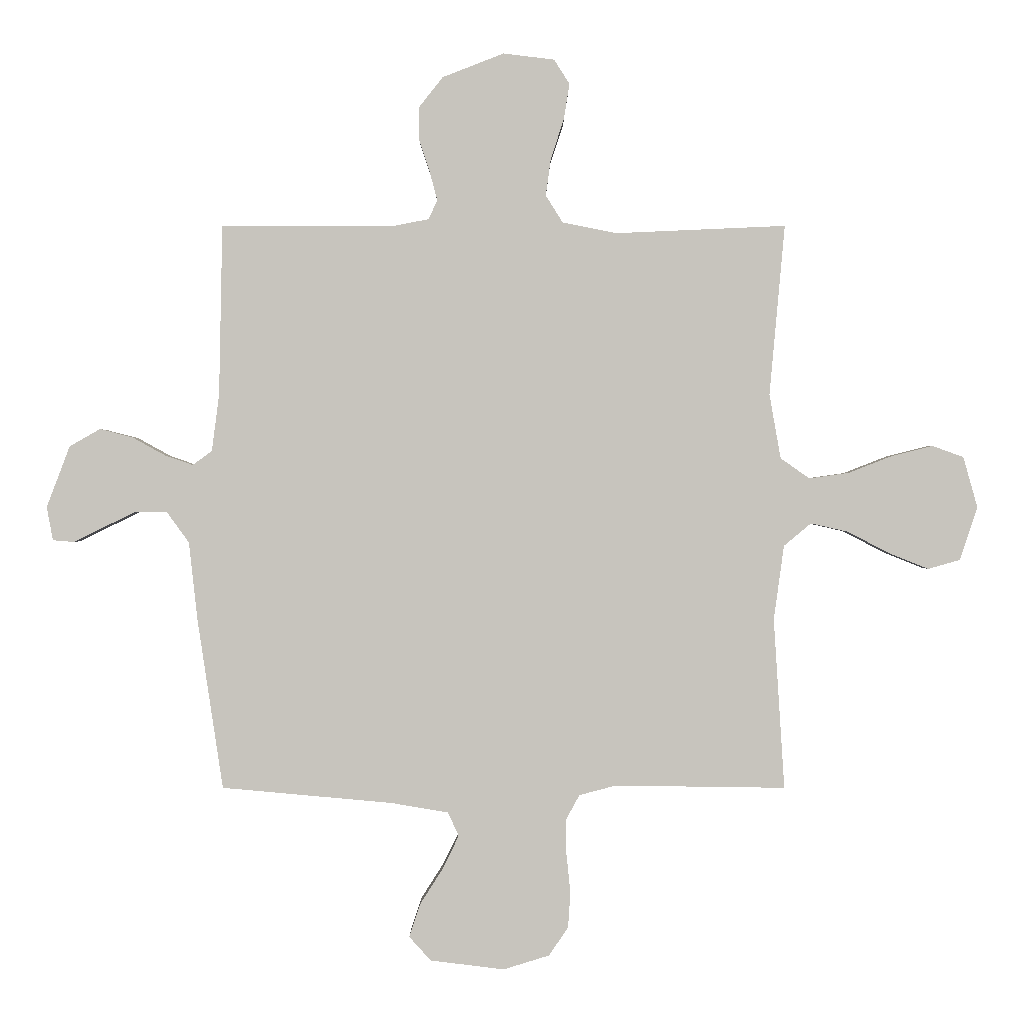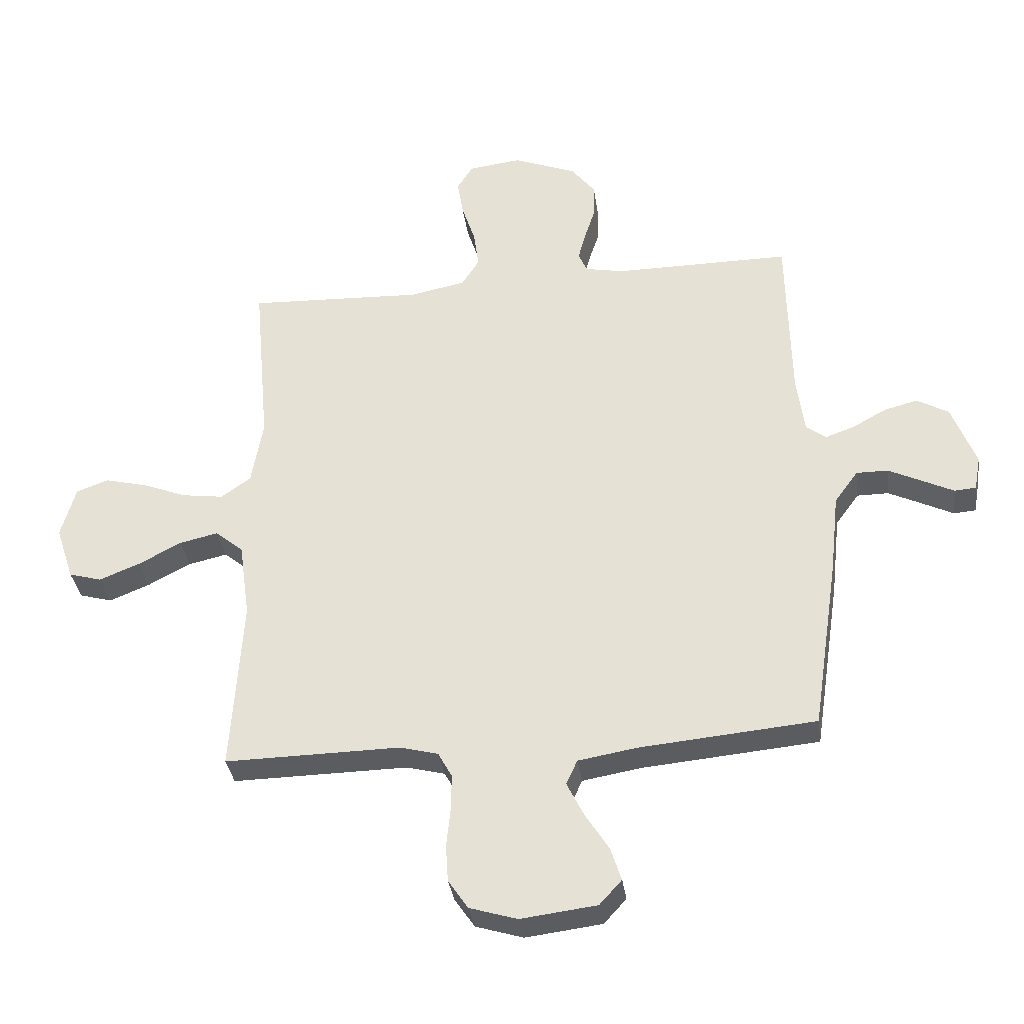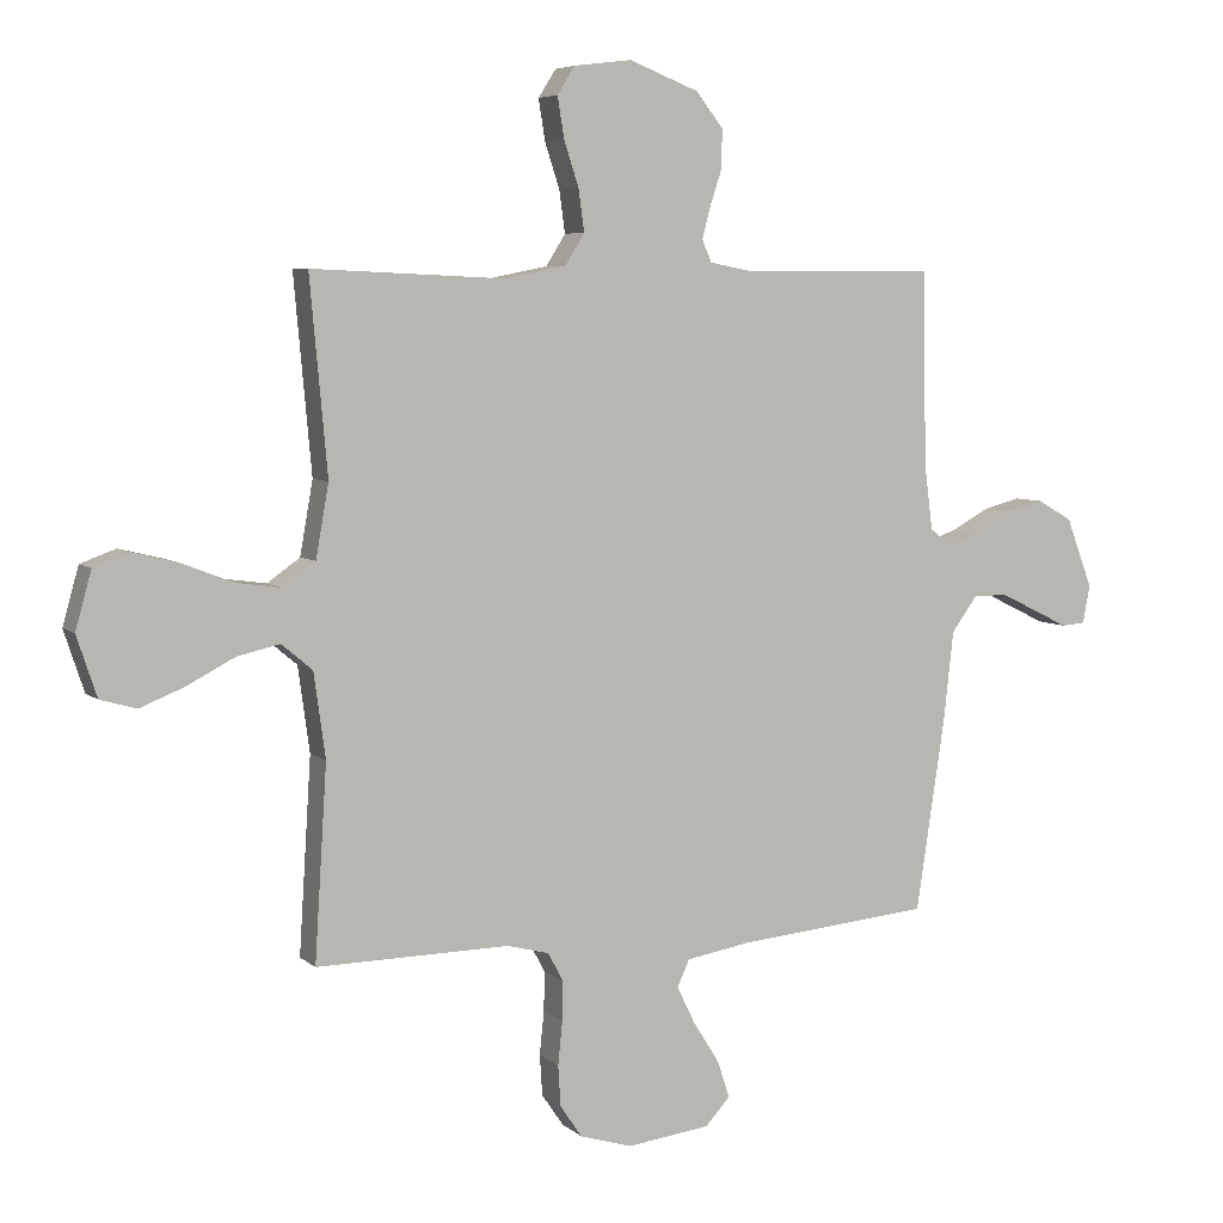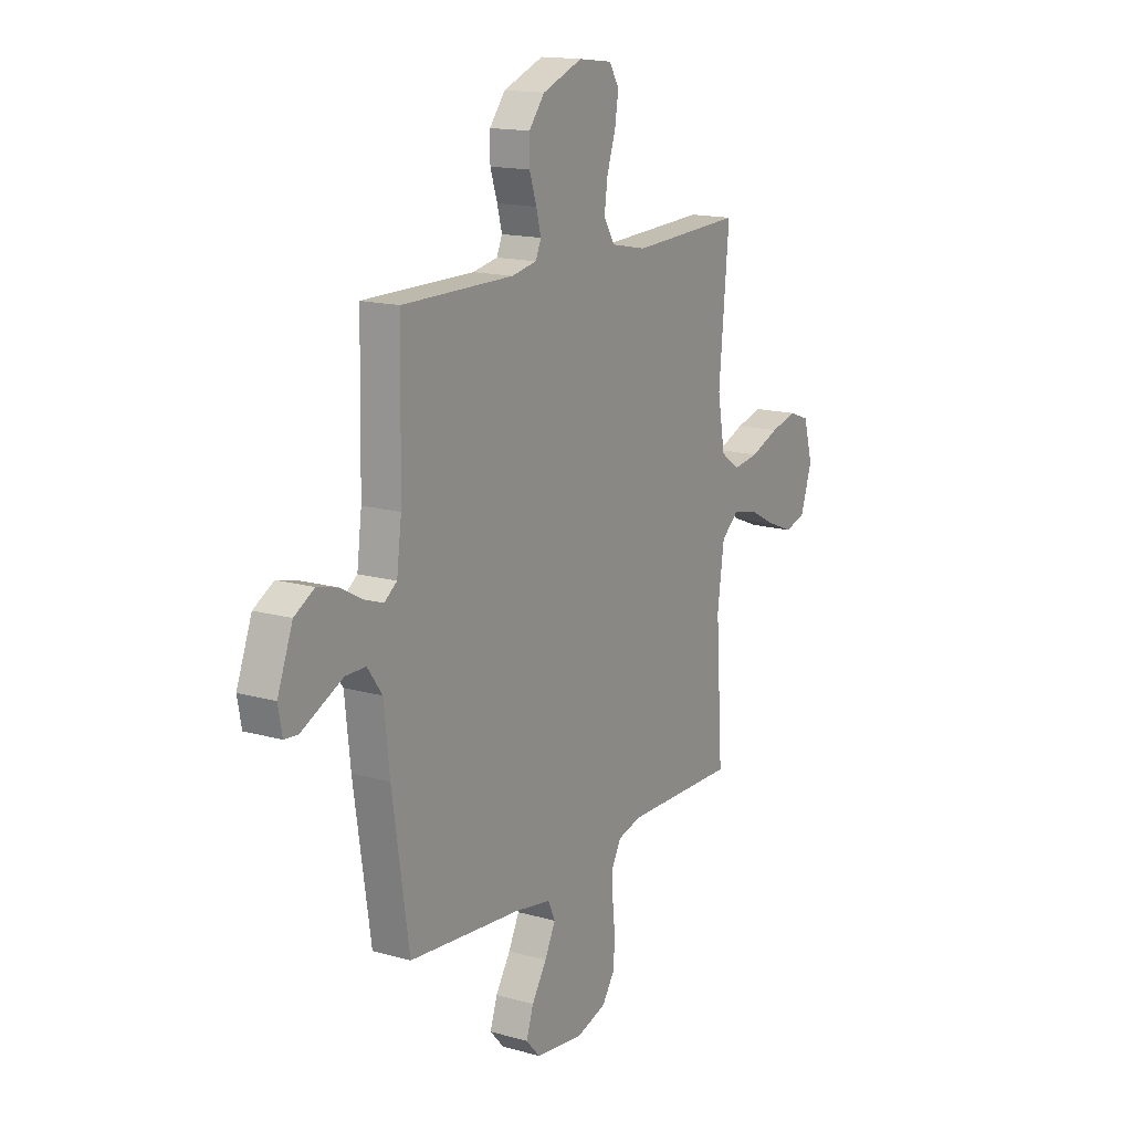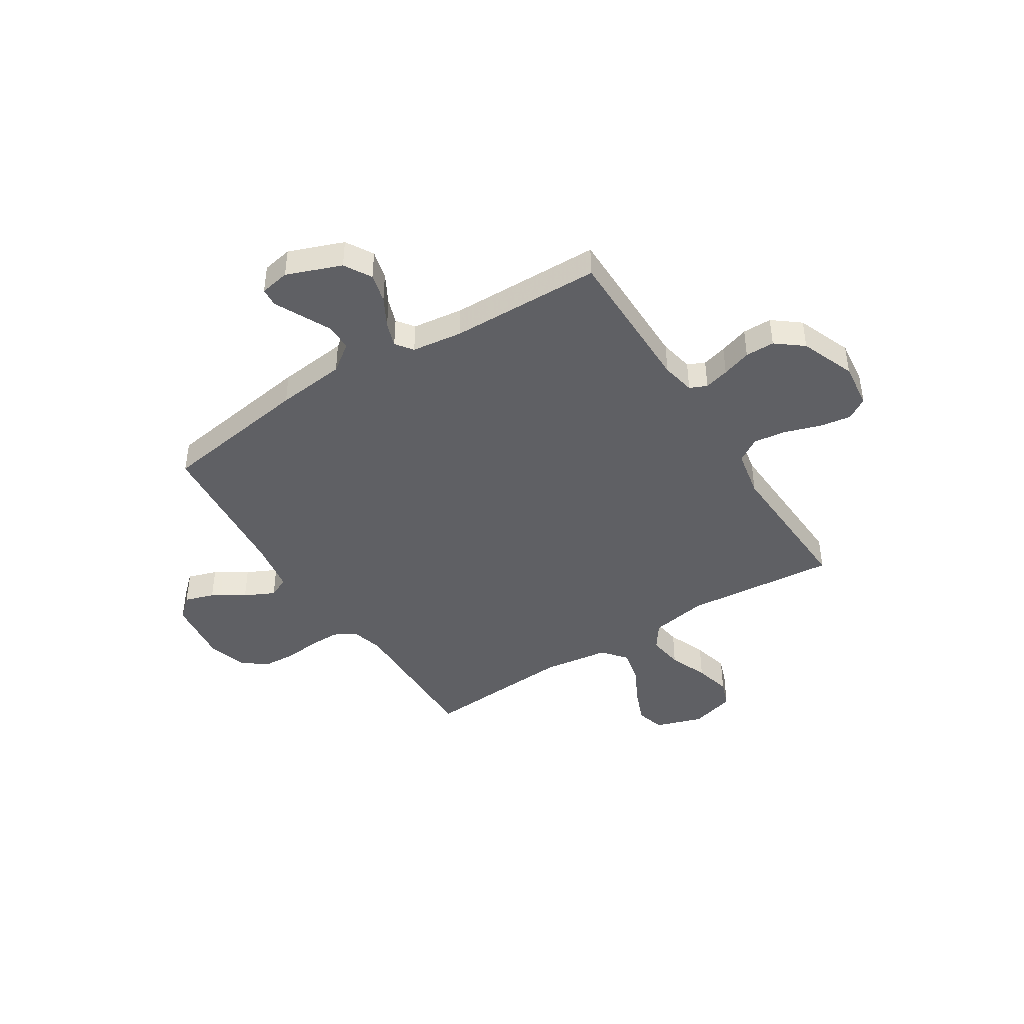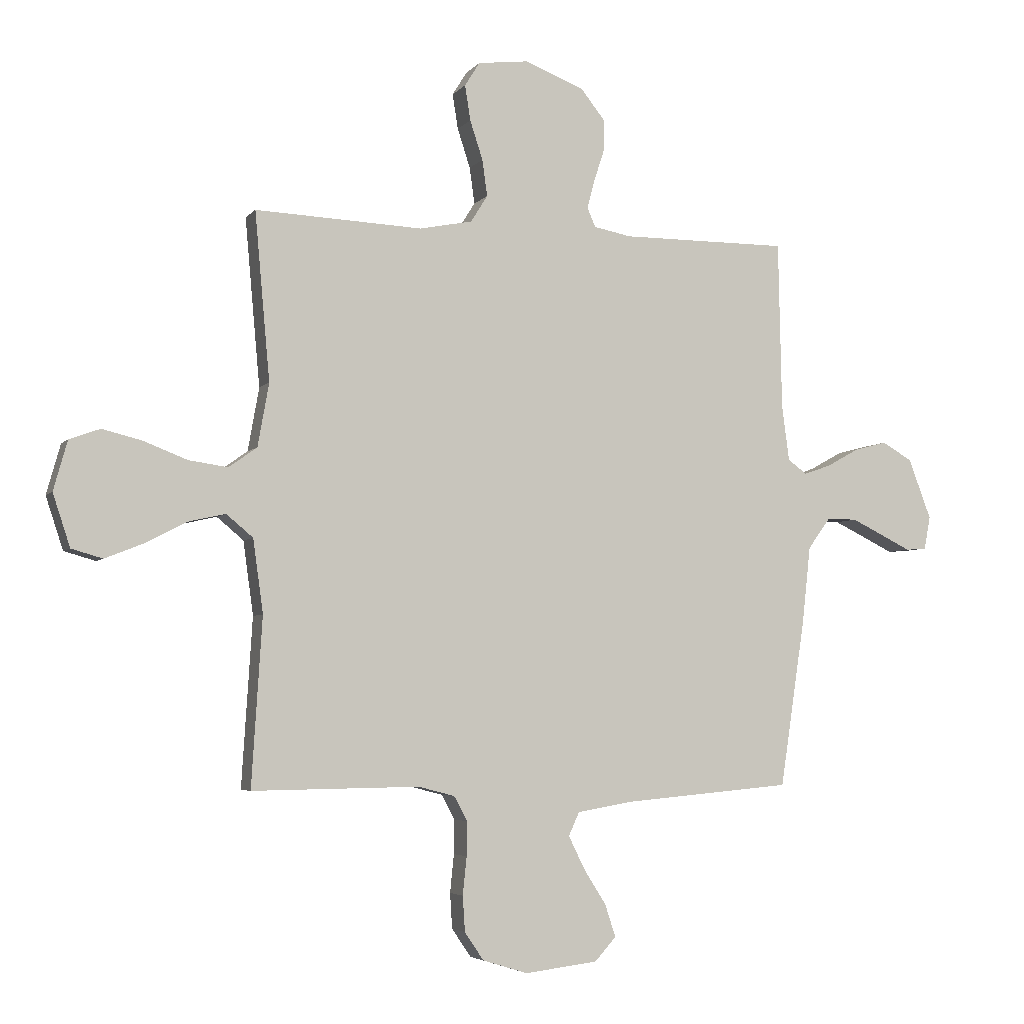
<metadata>
{"format":"obj","ext":"obj","renderer":"f3d","projection":"perspective","resolution":1024,"background":"white","views":[{"elev":0.5,"azim":0.0,"up":"+Z"},{"elev":-34.6,"azim":-172.1,"up":"+Z"},{"elev":5.9,"azim":155.4,"up":"+Z"},{"elev":15.4,"azim":-59.1,"up":"+Z"},{"elev":-43.3,"azim":-57.5,"up":"+Y"},{"elev":-4.5,"azim":160.1,"up":"+Z"}]}
</metadata>
<code>
v -0.5 0.07 0.5
v -0.2 0.07 0.499
v -0.133 0.07 0.512
v -0.118 0.07 0.546
v -0.131 0.07 0.595
v -0.15 0.07 0.653
v -0.15 0.07 0.711
v -0.108 0.07 0.764
v 0 0.07 0.806
v 0.09 0.07 0.795
v 0.117 0.07 0.752
v 0.107 0.07 0.689
v 0.084 0.07 0.619
v 0.075 0.07 0.554
v 0.105 0.07 0.506
v 0.2 0.07 0.487
v 0.5 0.07 0.5
v 0.473 0.07 0.2
v 0.493 0.07 0.087
v 0.544 0.07 0.051
v 0.614 0.07 0.061
v 0.691 0.07 0.091
v 0.763 0.07 0.109
v 0.818 0.07 0.089
v 0.843 0.07 0
v 0.812 0.07 -0.094
v 0.756 0.07 -0.11
v 0.686 0.07 -0.082
v 0.613 0.07 -0.044
v 0.547 0.07 -0.029
v 0.499 0.07 -0.069
v 0.481 0.07 -0.2
v 0.5 0.07 -0.5
v 0.2 0.07 -0.496
v 0.135 0.07 -0.513
v 0.111 0.07 -0.557
v 0.112 0.07 -0.618
v 0.119 0.07 -0.686
v 0.115 0.07 -0.749
v 0.081 0.07 -0.799
v 0 0.07 -0.824
v -0.13 0.07 -0.808
v -0.168 0.07 -0.766
v -0.149 0.07 -0.708
v -0.109 0.07 -0.645
v -0.08 0.07 -0.586
v -0.099 0.07 -0.544
v -0.2 0.07 -0.527
v -0.5 0.07 -0.5
v -0.545 0.07 -0.2
v -0.56 0.07 -0.063
v -0.6 0.07 -0.008
v -0.654 0.07 -0.008
v -0.712 0.07 -0.036
v -0.765 0.07 -0.062
v -0.802 0.07 -0.059
v -0.813 0.07 0
v -0.772 0.07 0.108
v -0.718 0.07 0.139
v -0.66 0.07 0.124
v -0.602 0.07 0.092
v -0.553 0.07 0.075
v -0.519 0.07 0.1
v -0.506 0.07 0.2
v -0.5 0 0.5
v -0.2 0 0.499
v -0.133 0 0.512
v -0.118 0 0.546
v -0.131 0 0.595
v -0.15 0 0.653
v -0.15 0 0.711
v -0.108 0 0.764
v 0 0 0.806
v 0.09 0 0.795
v 0.117 0 0.752
v 0.107 0 0.689
v 0.084 0 0.619
v 0.075 0 0.554
v 0.105 0 0.506
v 0.2 0 0.487
v 0.5 0 0.5
v 0.473 0 0.2
v 0.493 0 0.087
v 0.544 0 0.051
v 0.614 0 0.061
v 0.691 0 0.091
v 0.763 0 0.109
v 0.818 0 0.089
v 0.843 0 0
v 0.812 0 -0.094
v 0.756 0 -0.11
v 0.686 0 -0.082
v 0.613 0 -0.044
v 0.547 0 -0.029
v 0.499 0 -0.069
v 0.481 0 -0.2
v 0.5 0 -0.5
v 0.2 0 -0.496
v 0.135 0 -0.513
v 0.111 0 -0.557
v 0.112 0 -0.618
v 0.119 0 -0.686
v 0.115 0 -0.749
v 0.081 0 -0.799
v 0 0 -0.824
v -0.13 0 -0.808
v -0.168 0 -0.766
v -0.149 0 -0.708
v -0.109 0 -0.645
v -0.08 0 -0.586
v -0.099 0 -0.544
v -0.2 0 -0.527
v -0.5 0 -0.5
v -0.545 0 -0.2
v -0.56 0 -0.063
v -0.6 0 -0.008
v -0.654 0 -0.008
v -0.712 0 -0.036
v -0.765 0 -0.062
v -0.802 0 -0.059
v -0.813 0 0
v -0.772 0 0.108
v -0.718 0 0.139
v -0.66 0 0.124
v -0.602 0 0.092
v -0.553 0 0.075
v -0.519 0 0.1
v -0.506 0 0.2
f 58 59 60 61
f 58 61 62
f 57 58 62
f 54 55 56 57
f 53 54 57 62
f 52 53 62 63
f 48 49 50 51
f 47 48 51 52
f 42 43 44 45
f 42 45 46
f 41 42 46
f 40 41 46
f 37 38 39 40
f 36 37 40 46
f 35 36 46 47
f 32 33 34
f 31 32 34 35
f 26 27 28 29
f 24 25 26 29
f 24 29 30
f 21 22 23 24
f 20 21 24 30
f 19 20 30 31
f 16 17 18
f 15 16 18 19
f 10 11 12 13
f 10 13 14
f 9 10 14
f 8 9 14
f 5 6 7 8
f 4 5 8 14
f 3 4 14 15
f 64 1 2
f 63 64 2 3
f 35 47 52 63
f 19 31 35 63
f 3 15 19 63
f 125 124 123 122
f 126 125 122
f 126 122 121
f 121 120 119 118
f 126 121 118 117
f 127 126 117 116
f 115 114 113 112
f 116 115 112 111
f 109 108 107 106
f 110 109 106
f 110 106 105
f 110 105 104
f 104 103 102 101
f 110 104 101 100
f 111 110 100 99
f 98 97 96
f 99 98 96 95
f 93 92 91 90
f 93 90 89 88
f 94 93 88
f 88 87 86 85
f 94 88 85 84
f 95 94 84 83
f 82 81 80
f 83 82 80 79
f 77 76 75 74
f 78 77 74
f 78 74 73
f 78 73 72
f 72 71 70 69
f 78 72 69 68
f 79 78 68 67
f 66 65 128
f 67 66 128 127
f 127 116 111 99
f 127 99 95 83
f 127 83 79 67
f 1 65 66 2
f 2 66 67 3
f 3 67 68 4
f 4 68 69 5
f 5 69 70 6
f 6 70 71 7
f 7 71 72 8
f 8 72 73 9
f 9 73 74 10
f 10 74 75 11
f 11 75 76 12
f 12 76 77 13
f 13 77 78 14
f 14 78 79 15
f 15 79 80 16
f 16 80 81 17
f 17 81 82 18
f 18 82 83 19
f 19 83 84 20
f 20 84 85 21
f 21 85 86 22
f 22 86 87 23
f 23 87 88 24
f 24 88 89 25
f 25 89 90 26
f 26 90 91 27
f 27 91 92 28
f 28 92 93 29
f 29 93 94 30
f 30 94 95 31
f 31 95 96 32
f 32 96 97 33
f 33 97 98 34
f 34 98 99 35
f 35 99 100 36
f 36 100 101 37
f 37 101 102 38
f 38 102 103 39
f 39 103 104 40
f 40 104 105 41
f 41 105 106 42
f 42 106 107 43
f 43 107 108 44
f 44 108 109 45
f 45 109 110 46
f 46 110 111 47
f 47 111 112 48
f 48 112 113 49
f 49 113 114 50
f 50 114 115 51
f 51 115 116 52
f 52 116 117 53
f 53 117 118 54
f 54 118 119 55
f 55 119 120 56
f 56 120 121 57
f 57 121 122 58
f 58 122 123 59
f 59 123 124 60
f 60 124 125 61
f 61 125 126 62
f 62 126 127 63
f 63 127 128 64
f 64 128 65 1

</code>
